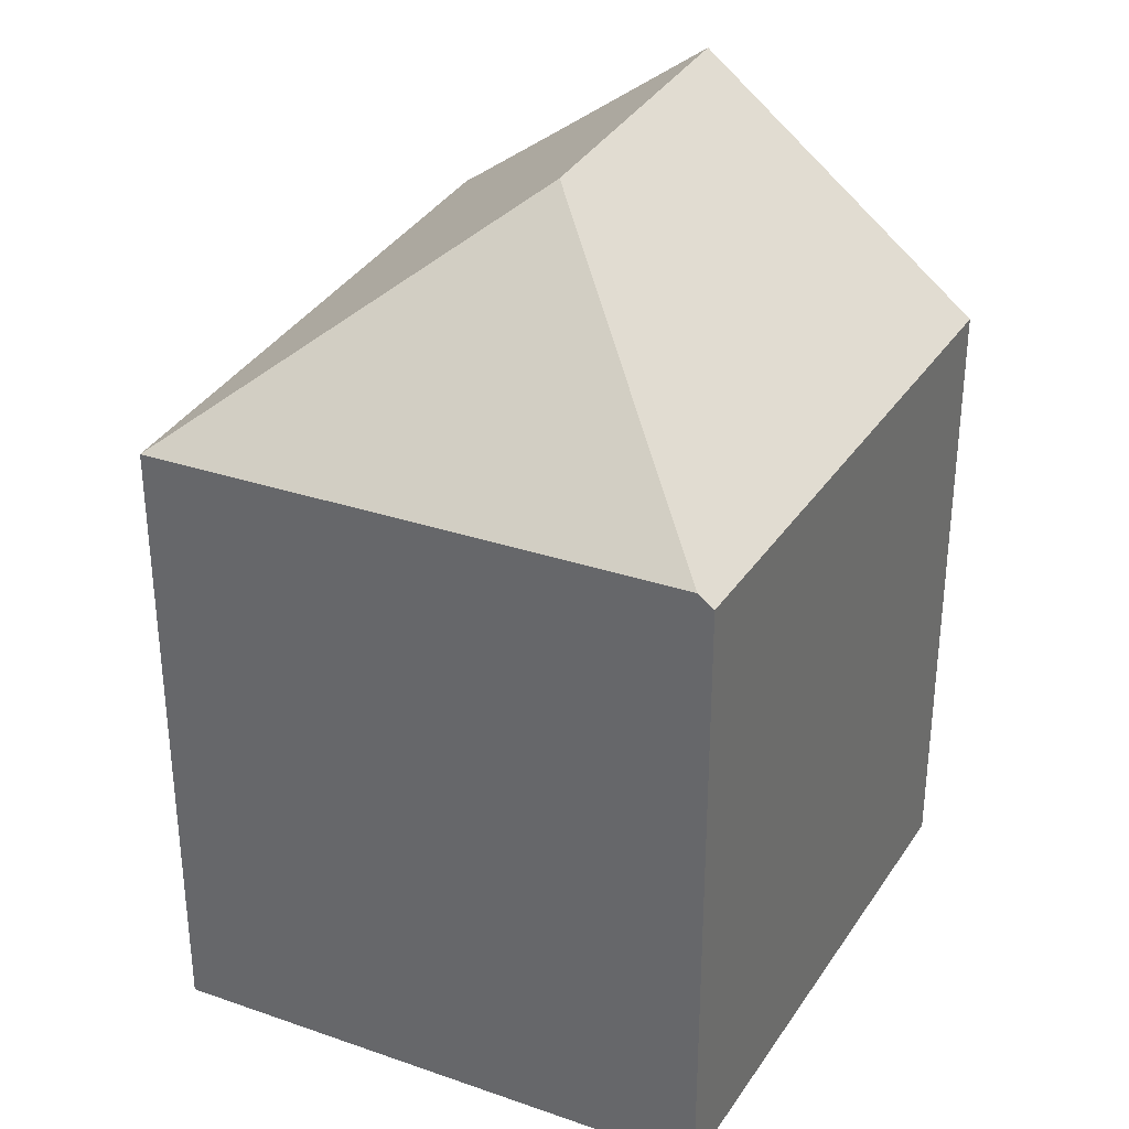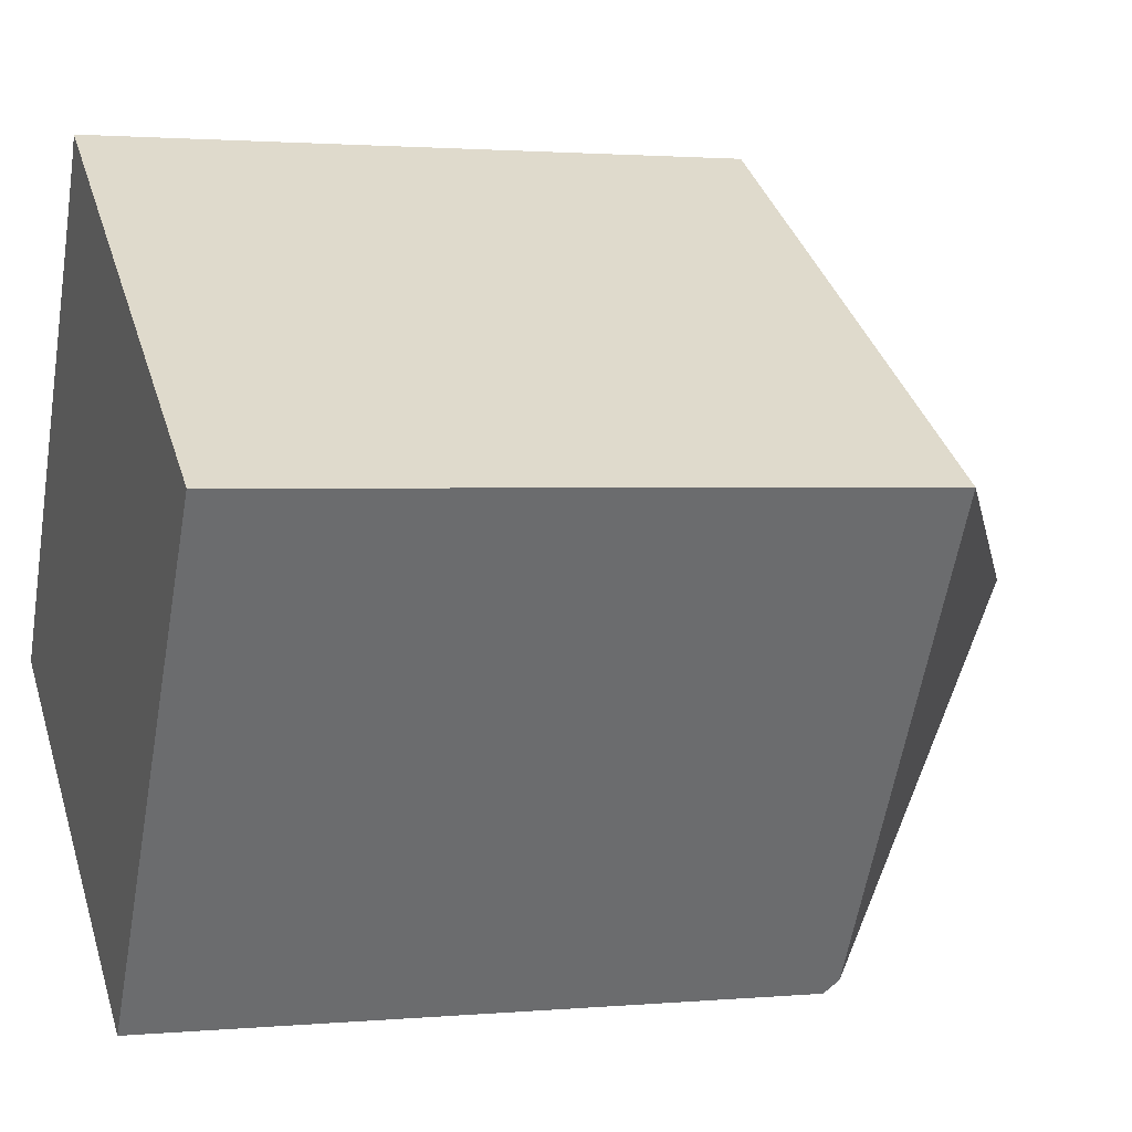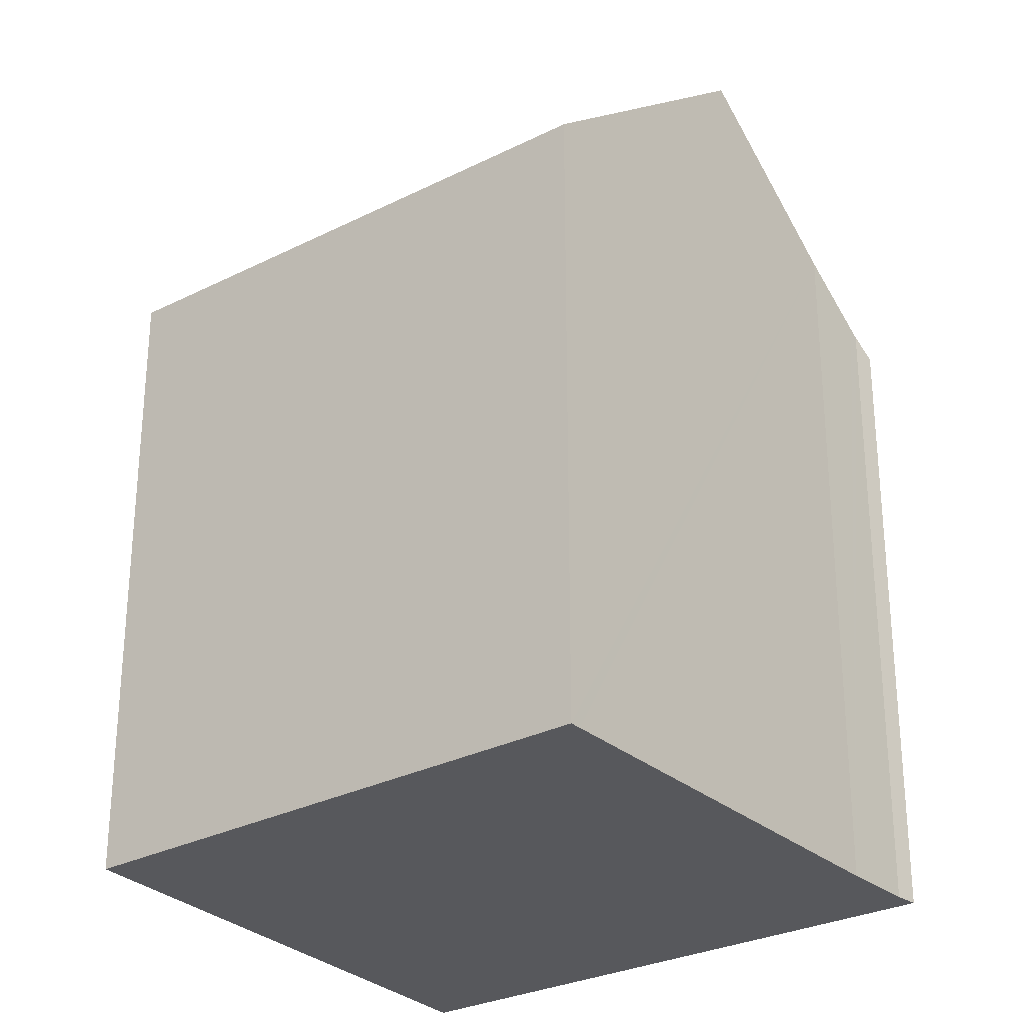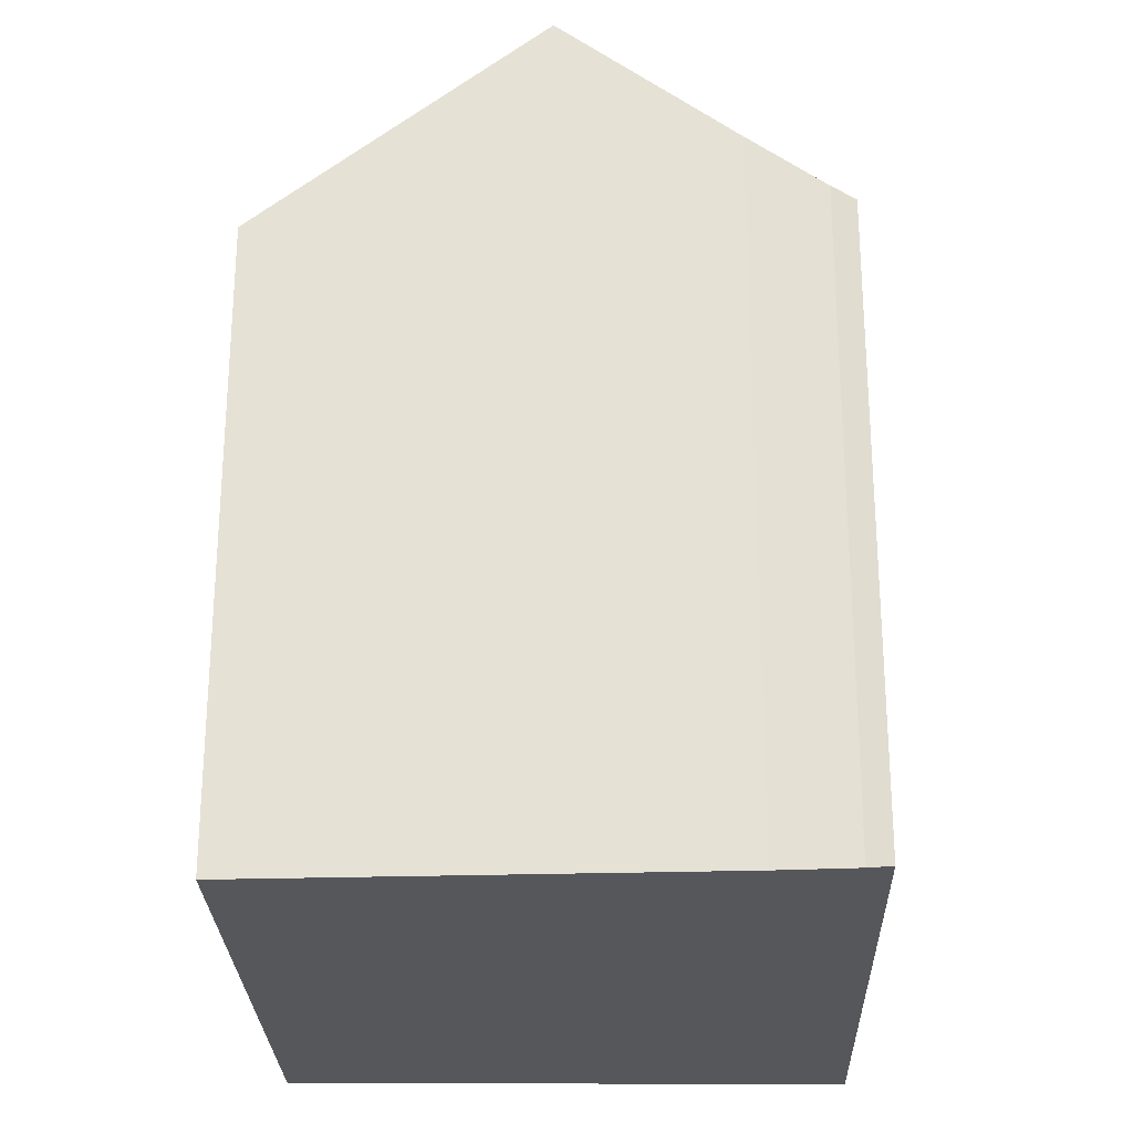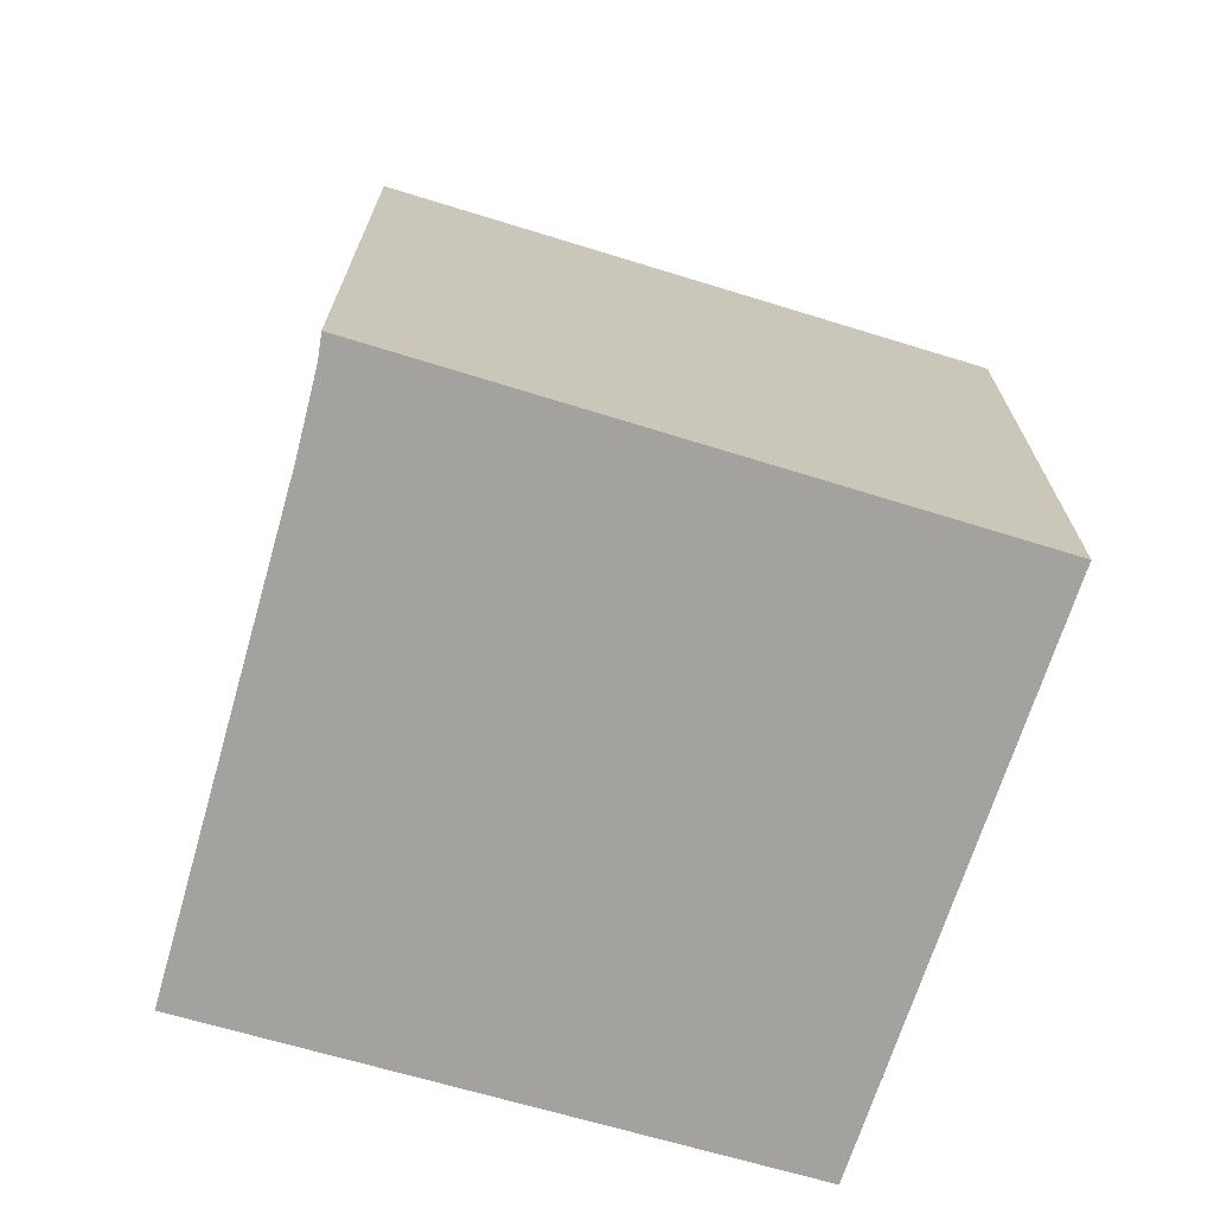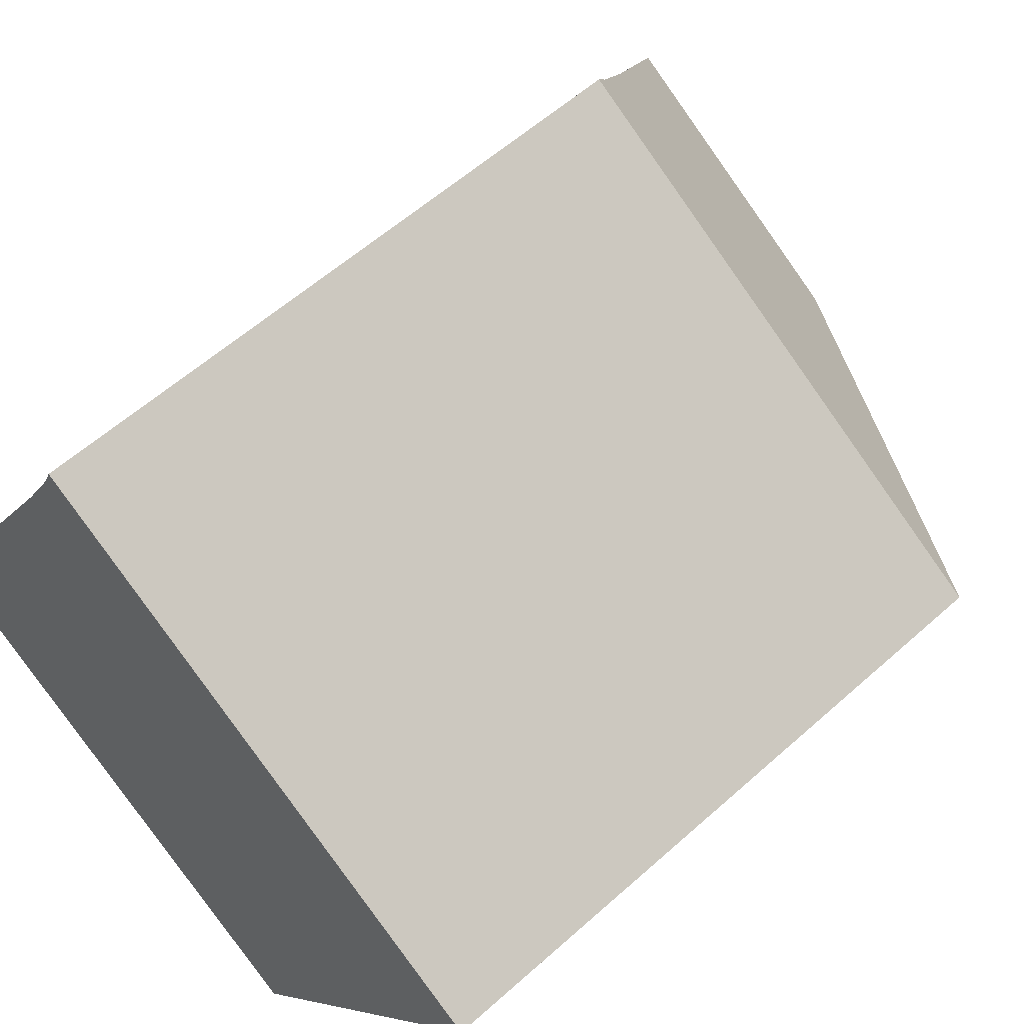
<metadata>
{"format":"obj","ext":"obj","renderer":"f3d","projection":"perspective","resolution":1024,"background":"white","views":[{"elev":34.6,"azim":149.0,"up":"+Y"},{"elev":1.7,"azim":71.5,"up":"+Z"},{"elev":-28.8,"azim":-111.5,"up":"+Y"},{"elev":-27.2,"azim":-57.0,"up":"+Y"},{"elev":-72.6,"azim":14.8,"up":"+Y"},{"elev":57.7,"azim":47.1,"up":"+Z"}]}
</metadata>
<code>
v  10.92 14.48 -6.447
v  9.227 19.23 1.907
v  11.12 14.75 -6.147
v  9.488 14.45 -5.603
v  2.148 14.31 -1.269
v  3.283 19.23 5.593
v  0.139 14.48 0.236
v  0 14.27 8.735e-16
v  17.78 14.48 3.912
v  5.278 16.21 8.993
v  6.022 15.03 10.35
v  6.115 14.88 10.52
v  6.327 14.48 11.01
v  10.92 3.948e-16 -6.447
v  9.488 3.431e-16 -5.603
v  2.148 7.77e-17 -1.269
v  0 0 0
v  0.139 -1.445e-17 0.236
v  5.278 -5.507e-16 8.993
v  3.283 -3.425e-16 5.593
v  6.115 -6.441e-16 10.52
v  6.022 -6.337e-16 10.35
v  6.327 -6.743e-16 11.01
v  17.78 -2.395e-16 3.912
v  11.12 3.764e-16 -6.147
g defaultobject
f 1 2 3
f 2 1 4
f 2 4 5
f 2 5 6
f 6 5 7
f 7 5 8
f 6 9 2
f 9 6 10
f 9 10 11
f 9 11 12
f 9 12 13
f 2 9 3
f 14 4 1
f 4 14 5
f 5 14 8
f 8 14 15
f 8 15 16
f 8 16 17
f 7 10 6
f 10 7 8
f 10 8 17
f 10 17 18
f 10 18 19
f 19 18 20
f 19 11 10
f 11 19 12
f 12 19 21
f 21 19 22
f 21 13 12
f 13 21 23
f 23 9 13
f 9 23 24
f 3 14 1
f 14 3 9
f 14 9 25
f 25 9 24
f 16 18 17
f 18 16 20
f 20 16 15
f 20 15 19
f 19 15 14
f 19 14 22
f 22 14 25
f 22 25 24
f 22 24 21
f 21 24 23

</code>
